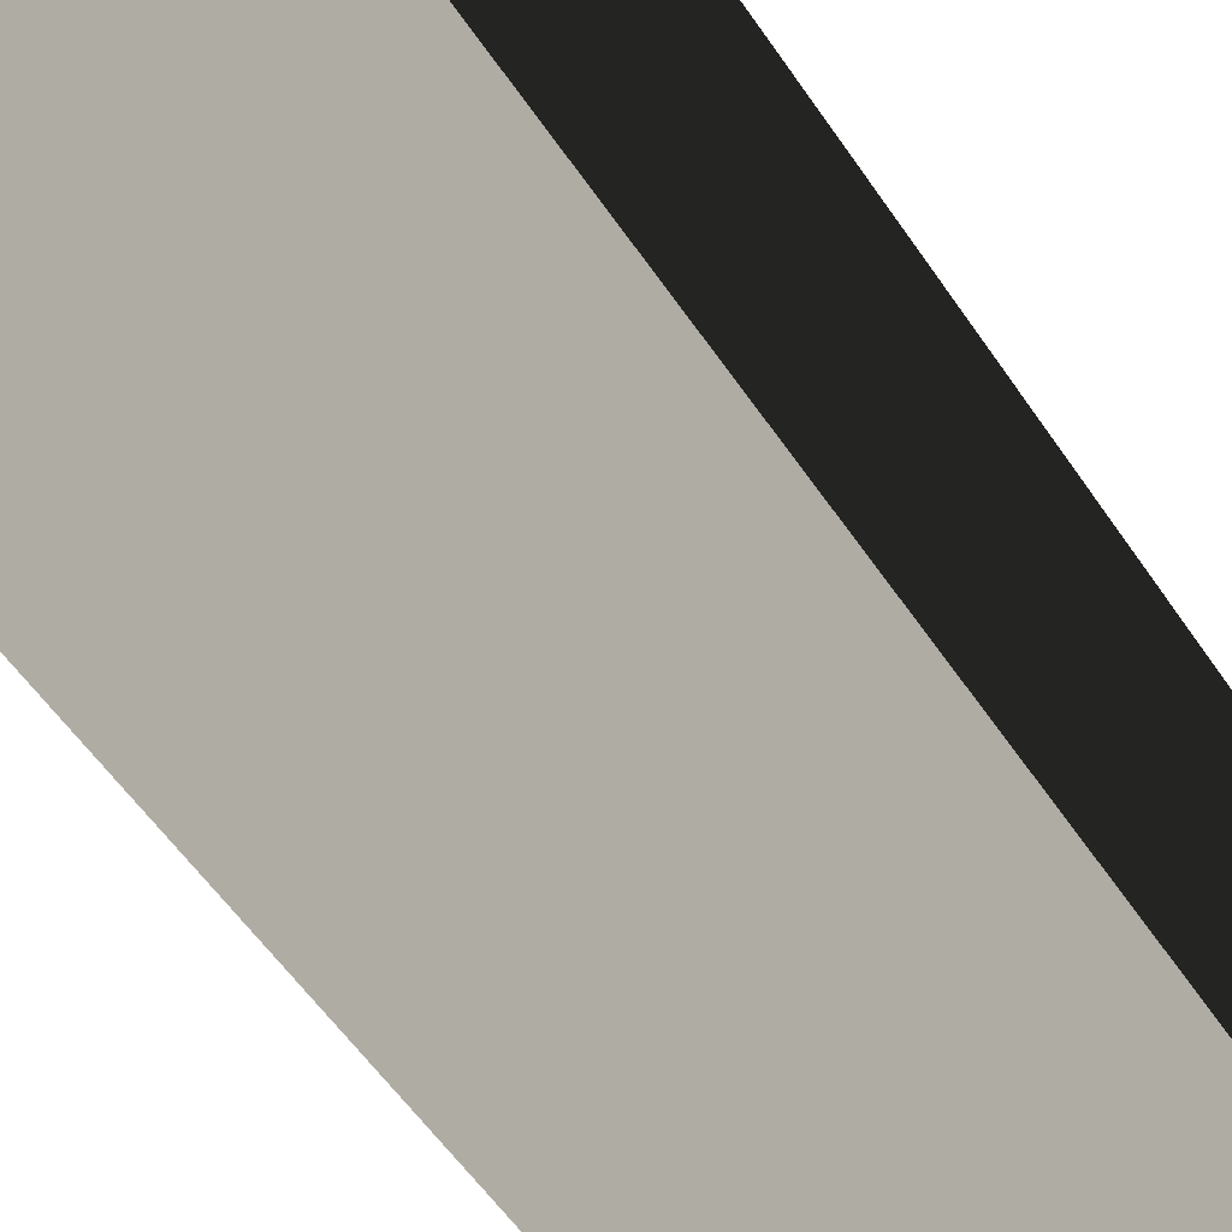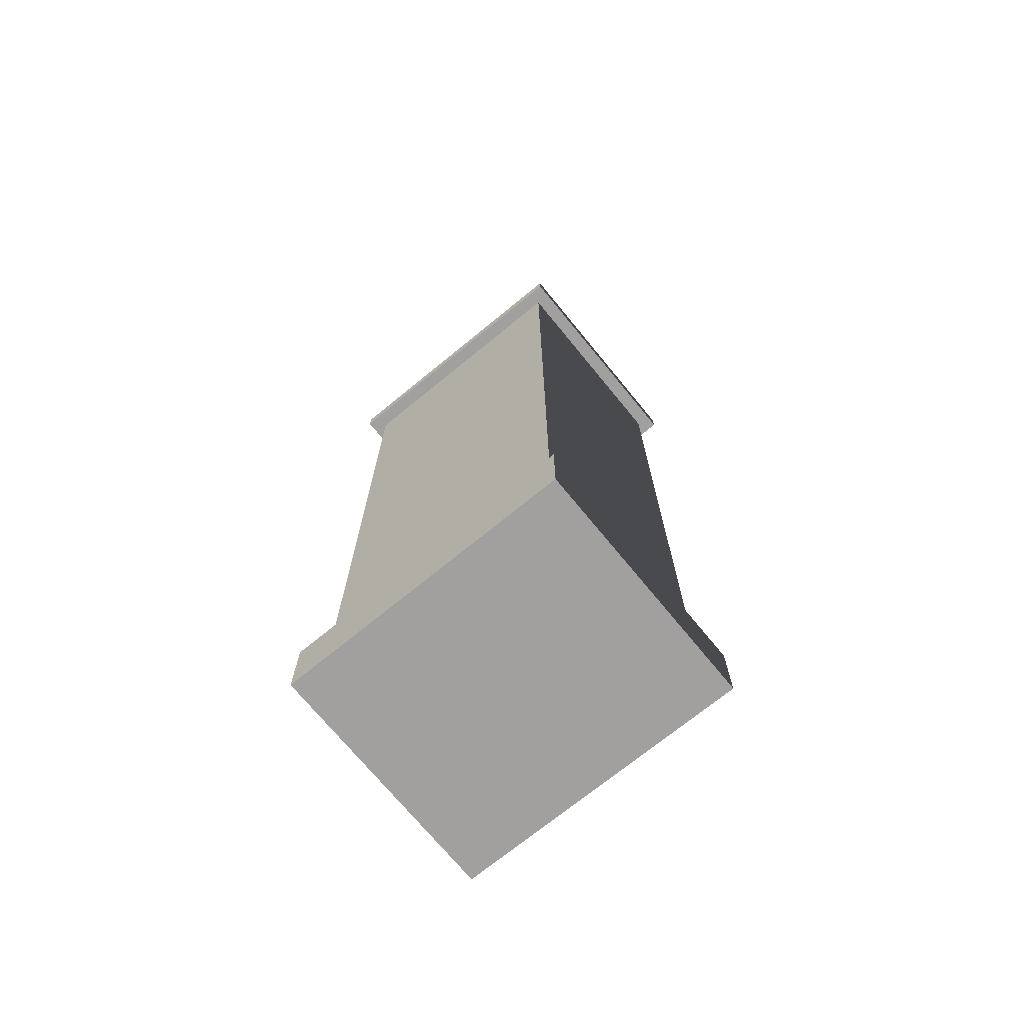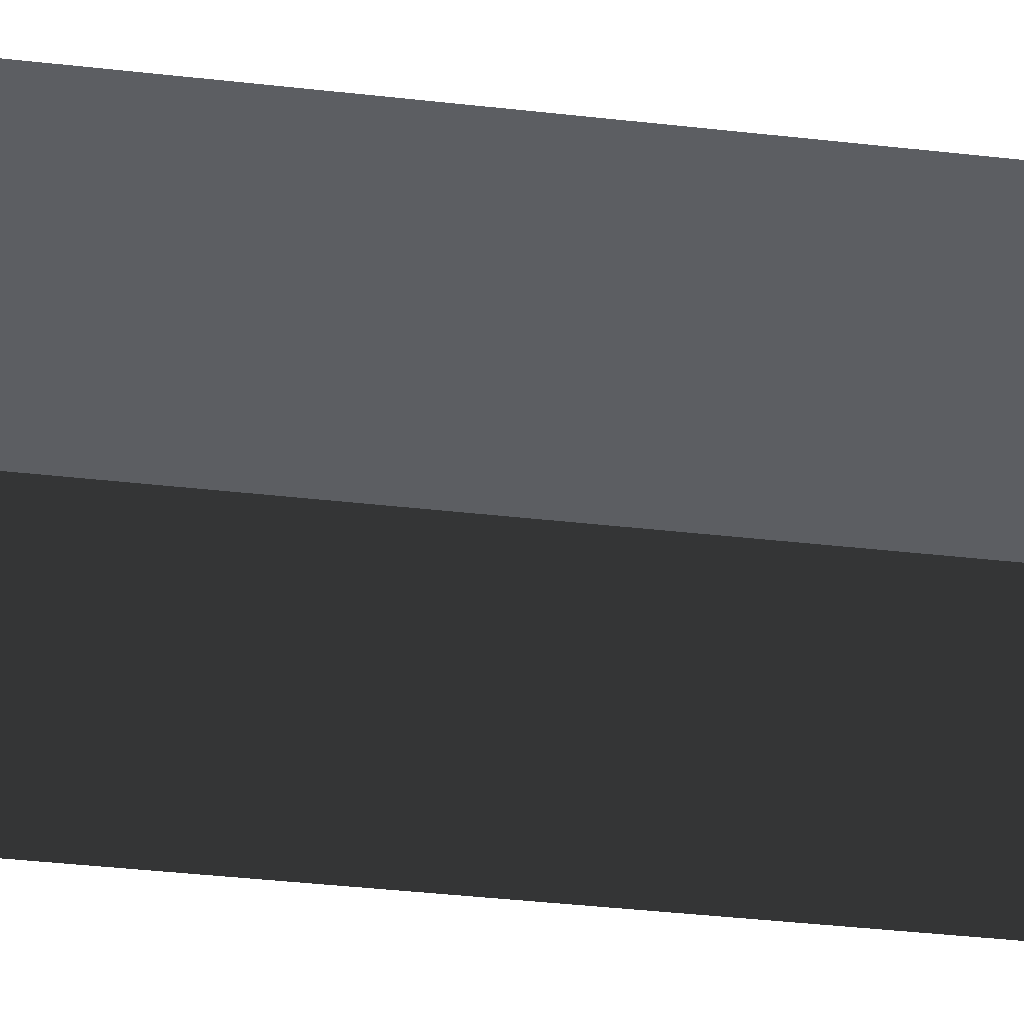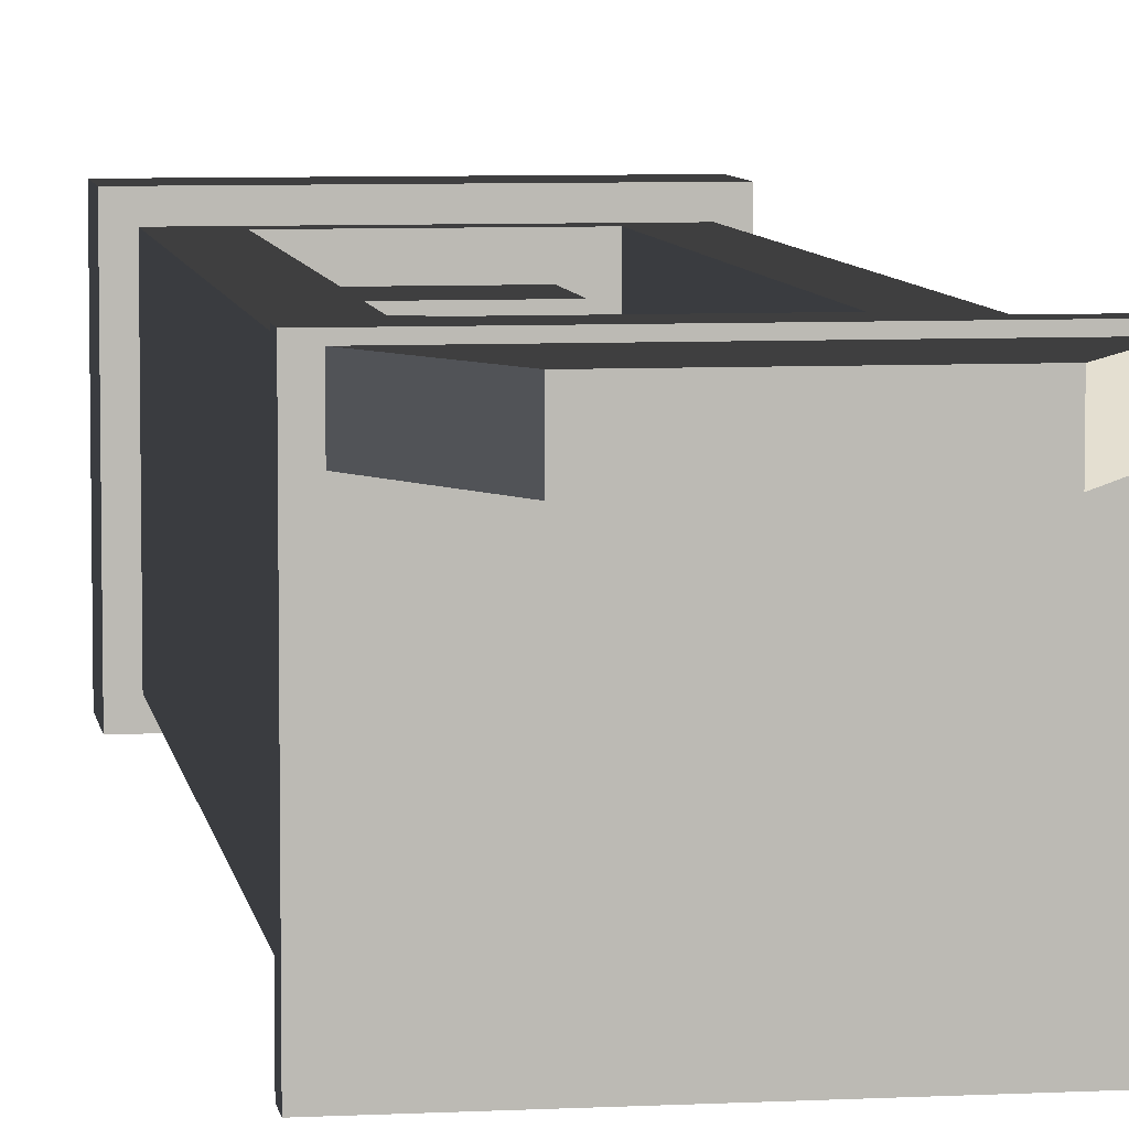
<metadata>
{"format":"obj","ext":"obj","renderer":"f3d","projection":"perspective","resolution":1024,"background":"white","views":[{"elev":-48.0,"azim":-149.3,"up":"+Z"},{"elev":-71.8,"azim":-140.7,"up":"+Y"},{"elev":-38.0,"azim":81.7,"up":"+Z"},{"elev":6.8,"azim":171.5,"up":"+Z"}]}
</metadata>
<code>
v -0.4557 3.006 0.3678
v -0.4557 0.2569 0.3678
v -0.4557 0.2569 -0.3678
v -0.4557 3.006 -0.3678
v -0.2744 3.409 0.2694
v 0.2744 3.409 0.2694
v 0.2744 3.409 0.4001
v -0.2744 3.409 0.4001
v 0.4557 3.006 -0.3678
v 0.4557 0.2569 -0.3678
v 0.4557 0.2569 0.3678
v 0.4557 3.006 0.3678
v 0.5182 0 0.4315
v 0.5182 0 -0.4315
v -0.5182 0 -0.4315
v -0.5182 0 0.4315
v -0.2927 2.907 0.2698
v 0.2927 2.907 0.2698
v 0.2927 2.421 0.2698
v -0.2927 2.421 0.2698
v -0.4557 0.2569 -0.3678
v 0.4557 0.2569 -0.3678
v 0.4557 3.006 -0.3678
v -0.4557 3.006 -0.3678
v 0.4557 0.2569 -0.3678
v 0.5182 0.2569 -0.4315
v 0.5182 0.2569 0.4315
v 0.4557 0.2569 0.3678
v -0.5182 0.2569 0.4315
v -0.4557 0.2569 0.3678
v -0.5182 0.2569 -0.4315
v -0.4557 0.2569 -0.3678
v 0.5182 0.2569 -0.4315
v 0.5182 0 -0.4315
v 0.5182 0 0.4315
v 0.5182 0.2569 0.4315
v 0.5182 0.2569 0.4315
v 0.5182 0 0.4315
v -0.5182 0 0.4315
v -0.5182 0.2569 0.4315
v -0.5182 0.2569 0.4315
v -0.5182 0 0.4315
v -0.5182 0 -0.4315
v -0.5182 0.2569 -0.4315
v 0.5182 0 -0.4315
v 0.5182 0.2569 -0.4315
v -0.5182 0.2569 -0.4315
v -0.5182 0 -0.4315
v -0.4557 3.006 -0.3678
v -0.5087 3.006 -0.4194
v -0.5087 3.006 0.4194
v -0.4557 3.006 0.3678
v 0.4557 3.006 0.3678
v 0.5087 3.006 0.4194
v 0.5087 3.006 -0.4194
v 0.4557 3.006 -0.3678
v -0.5087 3.006 -0.4194
v -0.5087 3.081 -0.4194
v -0.5087 3.081 0.4194
v -0.5087 3.006 0.4194
v -0.5087 3.081 0.4194
v 0.5087 3.081 0.4194
v 0.5087 3.006 0.4194
v -0.5087 3.006 0.4194
v 0.5087 3.006 0.4194
v 0.5087 3.081 0.4194
v 0.5087 3.081 -0.4194
v 0.5087 3.006 -0.4194
v -0.5087 3.006 -0.4194
v 0.5087 3.006 -0.4194
v 0.5087 3.081 -0.4194
v -0.5087 3.081 -0.4194
v -0.3617 0.3072 0.3678
v 0.3617 0.3072 0.3678
v 0.4557 0.2569 0.3678
v -0.4557 0.2569 0.3678
v -0.3617 2.285 0.3678
v 0.3617 2.285 0.3678
v -0.3617 2.372 0.3678
v -0.4557 3.006 0.3678
v -0.3617 2.955 0.3678
v 0.3617 2.955 0.3678
v 0.4557 3.006 0.3678
v 0.3617 2.372 0.3678
v -0.2927 2.236 0.1014
v 0.2927 2.236 0.1014
v 0.2927 0.3559 0.1014
v -0.2927 0.3559 0.1014
v -0.2927 2.421 0.3678
v 0.2927 2.421 0.3678
v 0.3617 2.372 0.3678
v -0.3617 2.372 0.3678
v -0.3617 2.955 0.3678
v -0.2927 2.907 0.3678
v 0.2927 2.907 0.3678
v 0.3617 2.955 0.3678
v -0.2927 0.3559 0.3678
v 0.2927 0.3559 0.3678
v 0.3617 0.3072 0.3678
v -0.3617 0.3072 0.3678
v -0.3617 2.285 0.3678
v -0.2927 2.236 0.3678
v 0.2927 2.236 0.3678
v 0.3617 2.285 0.3678
v -0.2927 2.421 0.2698
v 0.2927 2.421 0.2698
v 0.2927 2.421 0.3678
v -0.2927 2.421 0.3678
v -0.2927 2.907 0.3678
v -0.2927 2.907 0.2698
v -0.2927 2.421 0.2698
v -0.2927 2.421 0.3678
v -0.2927 0.3559 0.1014
v 0.2927 0.3559 0.1014
v 0.2927 0.3559 0.3678
v -0.2927 0.3559 0.3678
v -0.2927 2.236 0.3678
v -0.2927 2.236 0.1014
v -0.2927 0.3559 0.1014
v -0.2927 0.3559 0.3678
v 0.2927 0.3559 0.3678
v 0.2927 0.3559 0.1014
v 0.2927 2.236 0.1014
v 0.2927 2.236 0.3678
v -0.2927 2.236 0.1014
v -0.2927 2.236 0.3678
v 0.2927 2.236 0.3678
v 0.2927 2.236 0.1014
v 0.2927 2.421 0.3678
v 0.2927 2.421 0.2698
v 0.2927 2.907 0.2698
v 0.2927 2.907 0.3678
v -0.2927 2.907 0.2698
v -0.2927 2.907 0.3678
v 0.2927 2.907 0.3678
v 0.2927 2.907 0.2698
v -0.168 0.4856 0.2868
v -0.168 0.8046 0.2868
v 0.1668 0.8046 0.2868
v 0.1668 0.4856 0.2868
v -0.168 0.4856 0.2198
v -0.168 0.4856 0.2868
v 0.1668 0.4856 0.2868
v 0.1668 0.4856 0.2198
v 0.1668 0.4856 0.2198
v 0.1668 0.4856 0.2868
v 0.1668 0.8046 0.2868
v 0.1668 0.8046 0.2198
v 0.1668 0.8046 0.2198
v 0.1668 0.8046 0.2868
v -0.168 0.8046 0.2868
v -0.168 0.8046 0.2198
v -0.168 0.8046 0.2198
v -0.168 0.8046 0.2868
v -0.168 0.4856 0.2868
v -0.168 0.4856 0.2198
v -0.01956 0.8046 0.2607
v -0.01956 2.253 0.2607
v 0.01843 2.253 0.2607
v 0.01843 0.8046 0.2607
v 0.01843 0.8046 0.2199
v 0.01843 0.8046 0.2607
v 0.01843 2.253 0.2607
v 0.01843 2.253 0.2199
v -0.01956 2.253 0.2199
v -0.01956 2.253 0.2607
v -0.01956 0.8046 0.2607
v -0.01956 0.8046 0.2199
v 0.1354 1.426 0.2607
v 0.1354 2.236 0.2607
v 0.1734 2.236 0.2607
v 0.1734 1.426 0.2607
v 0.1734 1.426 0.2199
v 0.1734 1.426 0.2607
v 0.1734 2.236 0.2607
v 0.1734 2.236 0.2199
v 0.1354 2.236 0.2199
v 0.1354 2.236 0.2607
v 0.1354 1.426 0.2607
v 0.1354 1.426 0.2199
v 0.1111 1.107 0.2868
v 0.1111 1.426 0.2868
v 0.1977 1.426 0.2868
v 0.1977 1.107 0.2868
v 0.1111 1.107 0.2198
v 0.1111 1.107 0.2868
v 0.1977 1.107 0.2868
v 0.1977 1.107 0.2198
v 0.1977 1.107 0.2198
v 0.1977 1.107 0.2868
v 0.1977 1.426 0.2868
v 0.1977 1.426 0.2198
v 0.1977 1.426 0.2198
v 0.1977 1.426 0.2868
v 0.1111 1.426 0.2868
v 0.1111 1.426 0.2198
v 0.1111 1.426 0.2198
v 0.1111 1.426 0.2868
v 0.1111 1.107 0.2868
v 0.1111 1.107 0.2198
v -0.1938 1.239 0.2868
v -0.1938 1.558 0.2868
v -0.1072 1.558 0.2868
v -0.1072 1.239 0.2868
v -0.1938 1.239 0.2198
v -0.1938 1.239 0.2868
v -0.1072 1.239 0.2868
v -0.1072 1.239 0.2198
v -0.1072 1.239 0.2198
v -0.1072 1.239 0.2868
v -0.1072 1.558 0.2868
v -0.1072 1.558 0.2198
v -0.1072 1.558 0.2198
v -0.1072 1.558 0.2868
v -0.1938 1.558 0.2868
v -0.1938 1.558 0.2198
v -0.1938 1.558 0.2198
v -0.1938 1.558 0.2868
v -0.1938 1.239 0.2868
v -0.1938 1.239 0.2198
v -0.1695 1.558 0.2607
v -0.1695 2.236 0.2607
v -0.1315 2.236 0.2607
v -0.1315 1.558 0.2607
v -0.1315 1.558 0.2199
v -0.1315 1.558 0.2607
v -0.1315 2.236 0.2607
v -0.1315 2.236 0.2199
v -0.1695 2.236 0.2199
v -0.1695 2.236 0.2607
v -0.1695 1.558 0.2607
v -0.1695 1.558 0.2199
v 0.1381 2.427 0.2698
v 0.1381 2.427 0.2999
v 0.2753 2.664 0.2999
v 0.2753 2.664 0.2698
v 0.2753 2.664 0.2698
v 0.2753 2.664 0.2999
v 0.1381 2.902 0.2999
v 0.1381 2.902 0.2698
v 0.1381 2.902 0.2698
v 0.1381 2.902 0.2999
v -0.1363 2.902 0.2999
v -0.1363 2.902 0.2698
v -0.1363 2.902 0.2698
v -0.1363 2.902 0.2999
v -0.2735 2.664 0.2999
v -0.2735 2.664 0.2698
v -0.2735 2.664 0.2698
v -0.2735 2.664 0.2999
v -0.1363 2.427 0.2999
v -0.1363 2.427 0.2698
v -0.1363 2.427 0.2698
v -0.1363 2.427 0.2999
v 0.1381 2.427 0.2999
v 0.1381 2.427 0.2698
v 0.1381 2.427 0.2999
v 0.0009079 2.664 0.2999
v 0.2753 2.664 0.2999
v 0.1381 2.902 0.2999
v -0.1363 2.902 0.2999
v -0.2735 2.664 0.2999
v -0.1363 2.427 0.2999
v -0.08496 2.847 0.3099
v 0.01385 2.679 0.3099
v -0.01204 2.668 0.3099
v -0.1082 2.834 0.3099
v -0.01204 2.518 0.3099
v 0.01385 2.518 0.3099
v -0.08496 2.847 0.2999
v -0.08496 2.847 0.3099
v -0.1082 2.834 0.3099
v -0.1082 2.834 0.2999
v -0.1082 2.834 0.2999
v -0.1082 2.834 0.3099
v -0.01204 2.668 0.3099
v -0.01204 2.668 0.2999
v -0.01204 2.518 0.3099
v -0.01204 2.518 0.2999
v 0.01385 2.679 0.2999
v 0.01385 2.679 0.3099
v -0.08496 2.847 0.3099
v -0.08496 2.847 0.2999
v 0.01385 2.518 0.2999
v 0.01385 2.518 0.3099
v -0.01204 2.518 0.2999
v -0.01204 2.518 0.3099
v 0.01385 2.518 0.3099
v 0.01385 2.518 0.2999
v -0.01204 2.433 0.3099
v -0.01204 2.477 0.3099
v 0.01385 2.477 0.3099
v 0.01385 2.433 0.3099
v -0.01204 2.433 0.2999
v -0.01204 2.433 0.3099
v 0.01385 2.433 0.3099
v 0.01385 2.433 0.2999
v 0.01385 2.433 0.2999
v 0.01385 2.433 0.3099
v 0.01385 2.477 0.3099
v 0.01385 2.477 0.2999
v -0.01204 2.477 0.2999
v -0.01204 2.477 0.3099
v -0.01204 2.433 0.3099
v -0.01204 2.433 0.2999
v -0.01204 2.477 0.2999
v 0.01385 2.477 0.2999
v 0.01385 2.477 0.3099
v -0.01204 2.477 0.3099
v 0.2322 2.655 0.3099
v 0.188 2.655 0.3099
v 0.188 2.68 0.3099
v 0.2322 2.68 0.3099
v 0.2322 2.655 0.2999
v 0.2322 2.655 0.3099
v 0.2322 2.68 0.3099
v 0.2322 2.68 0.2999
v 0.2322 2.68 0.2999
v 0.2322 2.68 0.3099
v 0.188 2.68 0.3099
v 0.188 2.68 0.2999
v 0.188 2.655 0.2999
v 0.188 2.655 0.3099
v 0.2322 2.655 0.3099
v 0.2322 2.655 0.2999
v 0.188 2.655 0.2999
v 0.188 2.68 0.2999
v 0.188 2.68 0.3099
v 0.188 2.655 0.3099
v -0.008759 2.433 0.3099
v -0.008759 2.477 0.3099
v 0.01713 2.477 0.3099
v 0.01713 2.433 0.3099
v -0.00876 2.433 0.2999
v -0.008759 2.433 0.3099
v 0.01713 2.433 0.3099
v 0.01713 2.433 0.2999
v 0.01713 2.433 0.2999
v 0.01713 2.433 0.3099
v 0.01713 2.477 0.3099
v 0.01713 2.477 0.2999
v -0.00876 2.477 0.2999
v -0.008759 2.477 0.3099
v -0.008759 2.433 0.3099
v -0.00876 2.433 0.2999
v -0.00876 2.477 0.2999
v 0.01713 2.477 0.2999
v 0.01713 2.477 0.3099
v -0.008759 2.477 0.3099
v -0.2304 2.674 0.3099
v -0.1862 2.674 0.3099
v -0.1862 2.648 0.3099
v -0.2304 2.648 0.3099
v -0.2304 2.674 0.2999
v -0.2304 2.674 0.3099
v -0.2304 2.648 0.3099
v -0.2304 2.648 0.2999
v -0.2304 2.648 0.2999
v -0.2304 2.648 0.3099
v -0.1862 2.648 0.3099
v -0.1862 2.648 0.2999
v -0.1862 2.674 0.2999
v -0.1862 2.674 0.3099
v -0.2304 2.674 0.3099
v -0.2304 2.674 0.2999
v -0.1862 2.674 0.2999
v -0.1862 2.648 0.2999
v -0.1862 2.648 0.3099
v -0.1862 2.674 0.3099
v 0.01056 2.896 0.3099
v 0.01056 2.851 0.3099
v -0.01533 2.851 0.3099
v -0.01533 2.896 0.3099
v 0.01056 2.896 0.2999
v 0.01056 2.896 0.3099
v -0.01533 2.896 0.3099
v -0.01533 2.896 0.2999
v -0.01533 2.896 0.2999
v -0.01533 2.896 0.3099
v -0.01533 2.851 0.3099
v -0.01533 2.851 0.2999
v 0.01056 2.851 0.2999
v 0.01056 2.851 0.3099
v 0.01056 2.896 0.3099
v 0.01056 2.896 0.2999
v 0.01056 2.851 0.2999
v -0.01533 2.851 0.2999
v -0.01533 2.851 0.3099
v 0.01056 2.851 0.3099
v -0.5087 3.081 -0.4194
v -0.4582 3.081 0.2694
v -0.4582 3.081 0.4001
v -0.5087 3.081 0.4194
v 0.4582 3.081 0.4001
v 0.5087 3.081 0.4194
v 0.4582 3.081 0.2694
v 0.5087 3.081 -0.4194
v -0.4582 3.081 0.2694
v -0.2744 3.409 0.2694
v -0.2744 3.409 0.4001
v -0.4582 3.081 0.4001
v -0.4582 3.081 0.4001
v -0.2744 3.409 0.4001
v 0.2744 3.409 0.4001
v 0.4582 3.081 0.4001
v 0.4582 3.081 0.4001
v 0.2744 3.409 0.4001
v 0.2744 3.409 0.2694
v 0.4582 3.081 0.2694
v 0.4582 3.081 0.2694
v 0.2744 3.409 0.2694
v -0.2744 3.409 0.2694
v -0.4582 3.081 0.2694
g Prop_Big_Clock_1033_159
f 1 3 2
f 1 4 3
f 5 7 6
f 5 8 7
f 9 11 10
f 9 12 11
f 13 15 14
f 13 16 15
f 17 19 18
f 17 20 19
f 21 23 22
f 21 24 23
f 25 27 26
f 25 28 27
f 28 29 27
f 28 30 29
f 30 31 29
f 30 32 31
f 26 32 25
f 26 31 32
f 33 35 34
f 33 36 35
f 37 39 38
f 37 40 39
f 41 43 42
f 41 44 43
f 45 47 46
f 45 48 47
f 49 51 50
f 49 52 51
f 51 52 53
f 51 53 54
f 53 55 54
f 49 50 55
f 53 56 55
f 49 55 56
f 57 59 58
f 57 60 59
f 61 63 62
f 61 64 63
f 65 67 66
f 65 68 67
f 69 71 70
f 69 72 71
f 73 75 74
f 73 76 75
f 77 76 73
f 75 78 74
f 79 76 77
f 79 77 78
f 79 80 76
f 80 79 81
f 80 81 82
f 80 82 83
f 78 75 83
f 84 83 82
f 79 78 84
f 78 83 84
f 85 87 86
f 85 88 87
f 89 91 90
f 89 92 91
f 93 92 89
f 93 89 94
f 91 95 90
f 95 93 94
f 91 96 95
f 95 96 93
f 97 99 98
f 97 100 99
f 101 100 97
f 101 97 102
f 99 103 98
f 103 101 102
f 99 104 103
f 103 104 101
f 105 107 106
f 105 108 107
f 109 111 110
f 109 112 111
f 113 115 114
f 113 116 115
f 117 119 118
f 117 120 119
f 121 123 122
f 121 124 123
f 125 127 126
f 125 128 127
f 129 131 130
f 129 132 131
f 133 135 134
f 133 136 135
f 137 139 138
f 137 140 139
f 141 143 142
f 141 144 143
f 145 147 146
f 145 148 147
f 149 151 150
f 149 152 151
f 153 155 154
f 153 156 155
f 157 159 158
f 157 160 159
f 161 163 162
f 161 164 163
f 165 167 166
f 165 168 167
f 169 171 170
f 169 172 171
f 173 175 174
f 173 176 175
f 177 179 178
f 177 180 179
f 181 183 182
f 181 184 183
f 185 187 186
f 185 188 187
f 189 191 190
f 189 192 191
f 193 195 194
f 193 196 195
f 197 199 198
f 197 200 199
f 201 203 202
f 201 204 203
f 205 207 206
f 205 208 207
f 209 211 210
f 209 212 211
f 213 215 214
f 213 216 215
f 217 219 218
f 217 220 219
f 221 223 222
f 221 224 223
f 225 227 226
f 225 228 227
f 229 231 230
f 229 232 231
f 233 235 234
f 233 236 235
f 237 239 238
f 237 240 239
f 241 243 242
f 241 244 243
f 245 247 246
f 245 248 247
f 249 251 250
f 249 252 251
f 253 255 254
f 253 256 255
f 257 259 258
f 259 260 258
f 260 261 258
f 261 262 258
f 262 263 258
f 263 257 258
f 264 266 265
f 264 267 266
f 268 265 266
f 268 269 265
f 270 272 271
f 270 273 272
f 274 276 275
f 274 277 276
f 277 278 276
f 277 279 278
f 280 282 281
f 280 283 282
f 284 280 281
f 284 281 285
f 286 288 287
f 286 289 288
f 290 292 291
f 290 293 292
f 294 296 295
f 294 297 296
f 298 300 299
f 298 301 300
f 302 304 303
f 302 305 304
f 306 308 307
f 306 309 308
f 310 312 311
f 310 313 312
f 314 316 315
f 314 317 316
f 318 320 319
f 318 321 320
f 322 324 323
f 322 325 324
f 326 328 327
f 326 329 328
f 330 332 331
f 330 333 332
f 334 336 335
f 334 337 336
f 338 340 339
f 338 341 340
f 342 344 343
f 342 345 344
f 346 348 347
f 346 349 348
f 350 352 351
f 350 353 352
f 354 356 355
f 354 357 356
f 358 360 359
f 358 361 360
f 362 364 363
f 362 365 364
f 366 368 367
f 366 369 368
f 370 372 371
f 370 373 372
f 374 376 375
f 374 377 376
f 378 380 379
f 378 381 380
f 382 384 383
f 382 385 384
f 386 388 387
f 386 389 388
f 390 392 391
f 390 393 392
f 393 394 392
f 393 395 394
f 395 396 394
f 395 397 396
f 397 391 396
f 397 390 391
f 398 400 399
f 398 401 400
f 402 404 403
f 402 405 404
f 406 408 407
f 406 409 408
f 410 412 411
f 410 413 412

</code>
